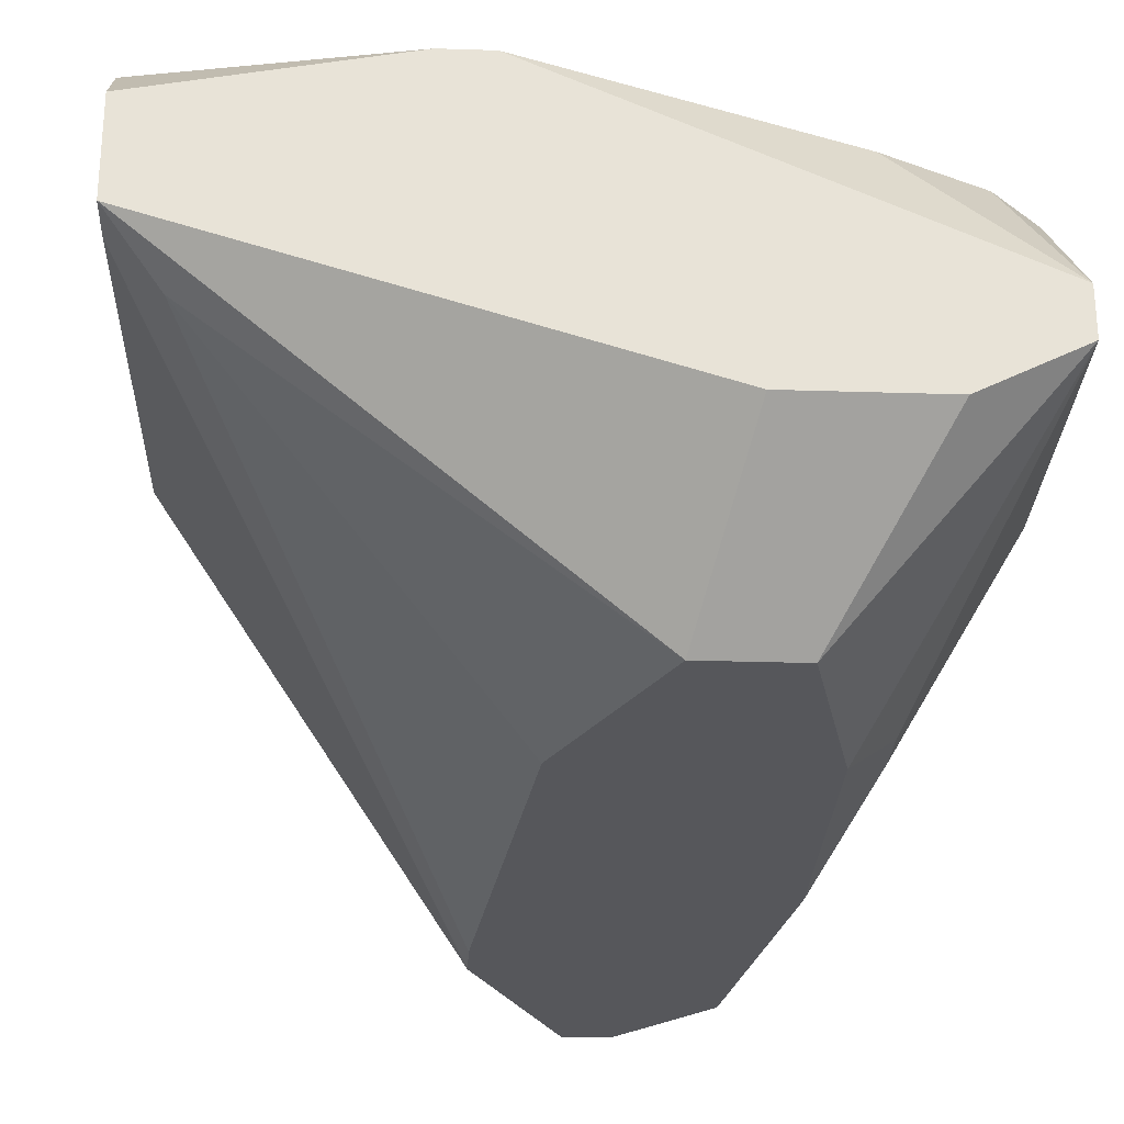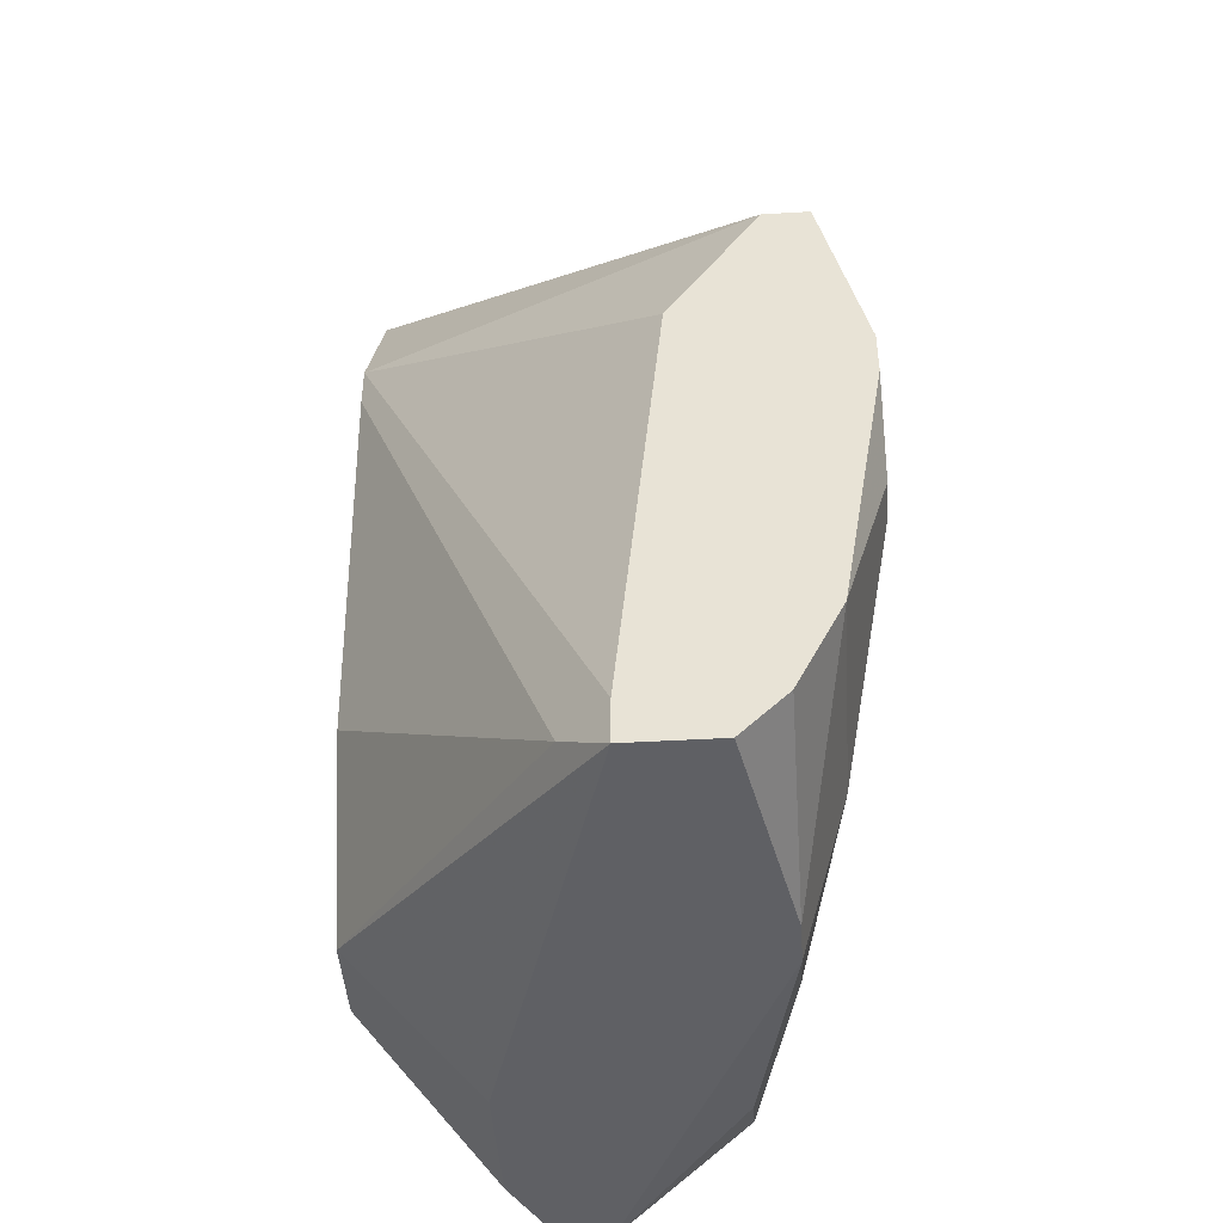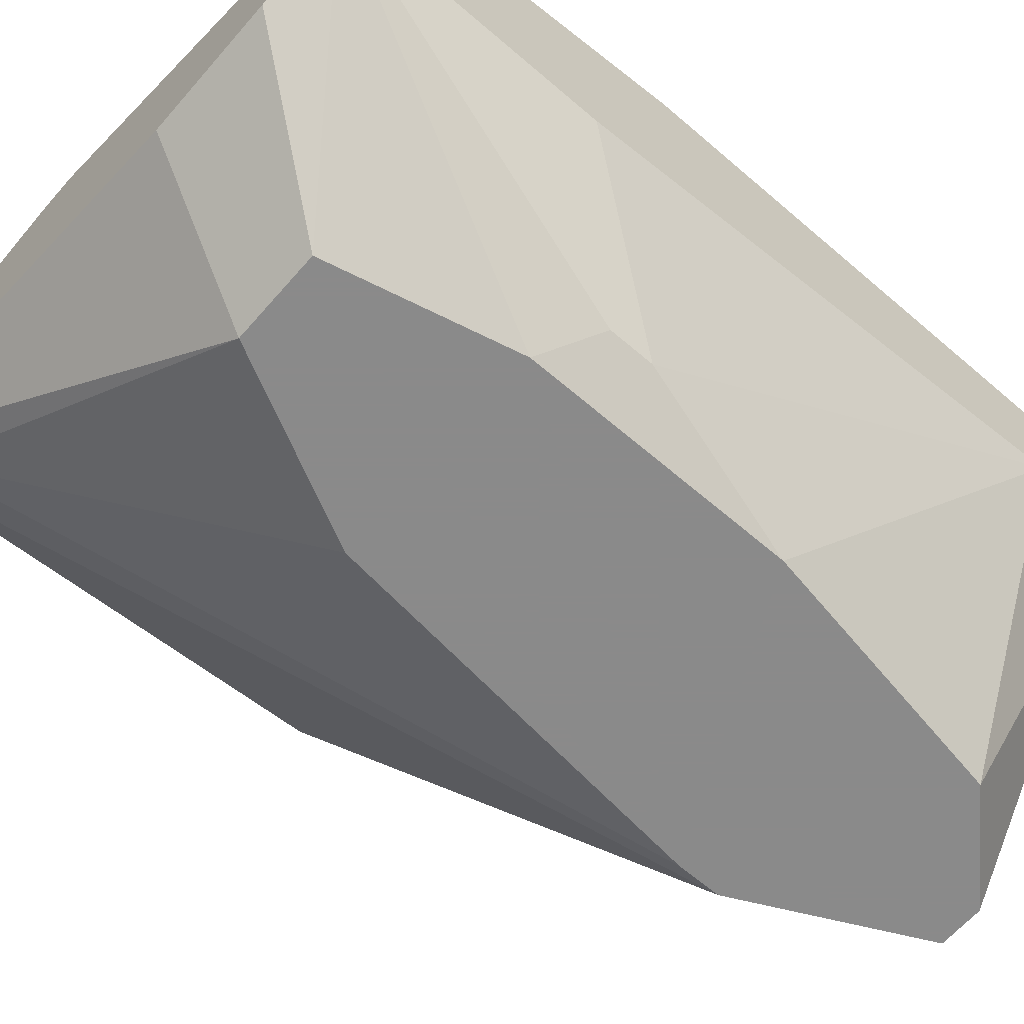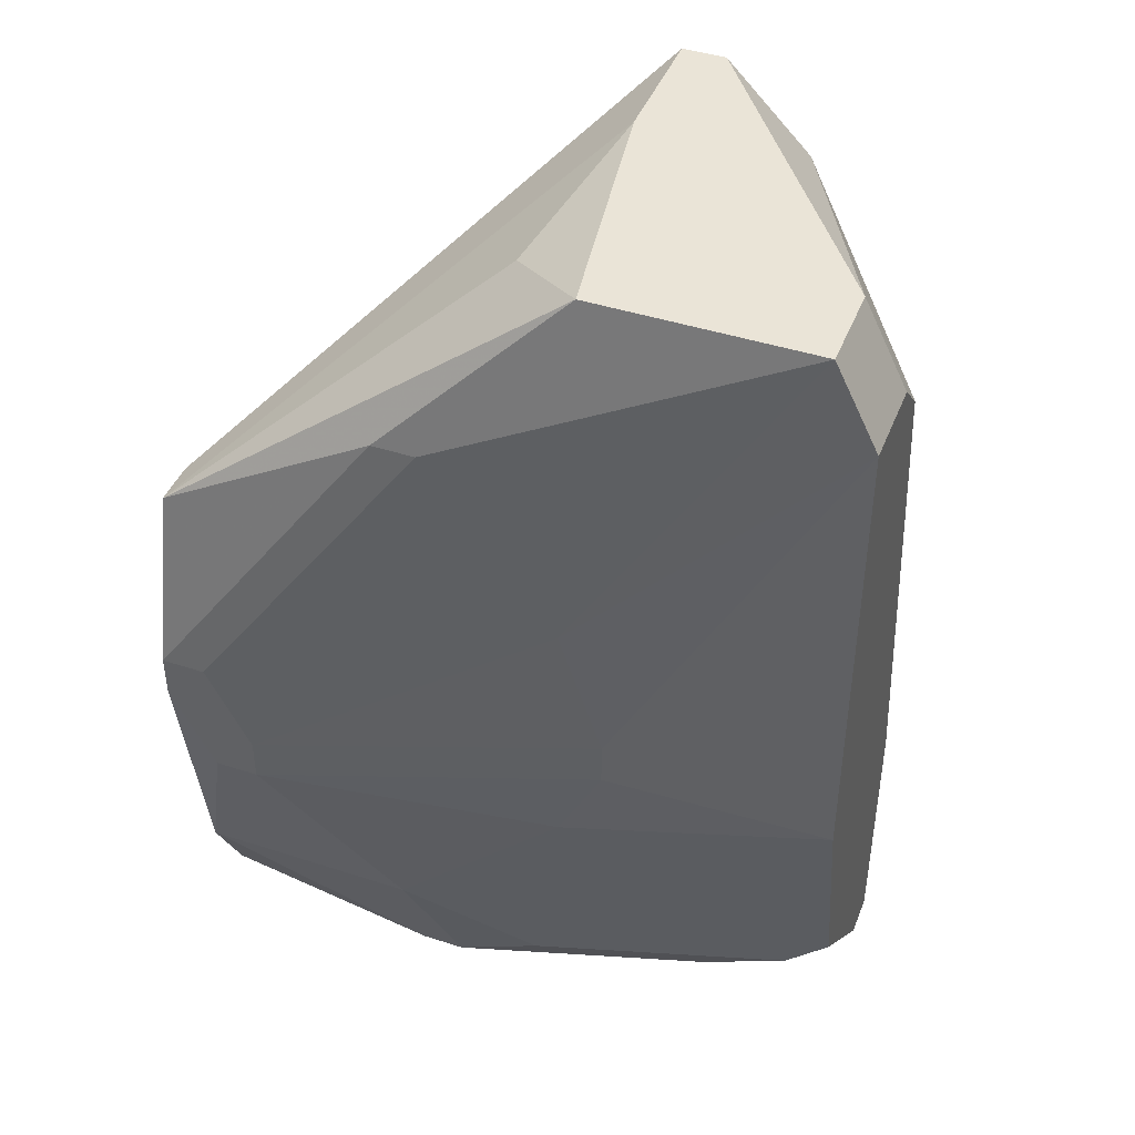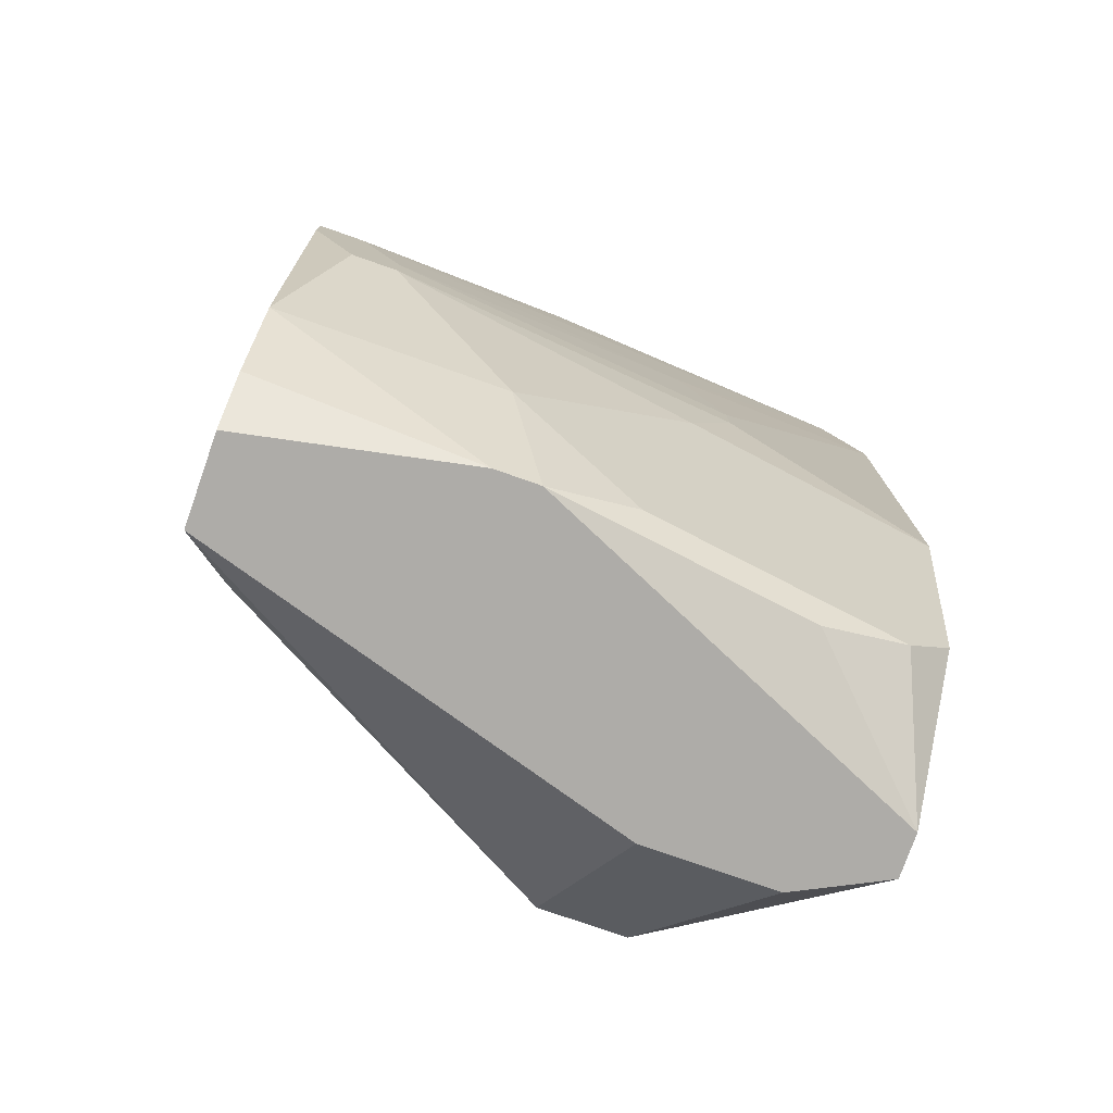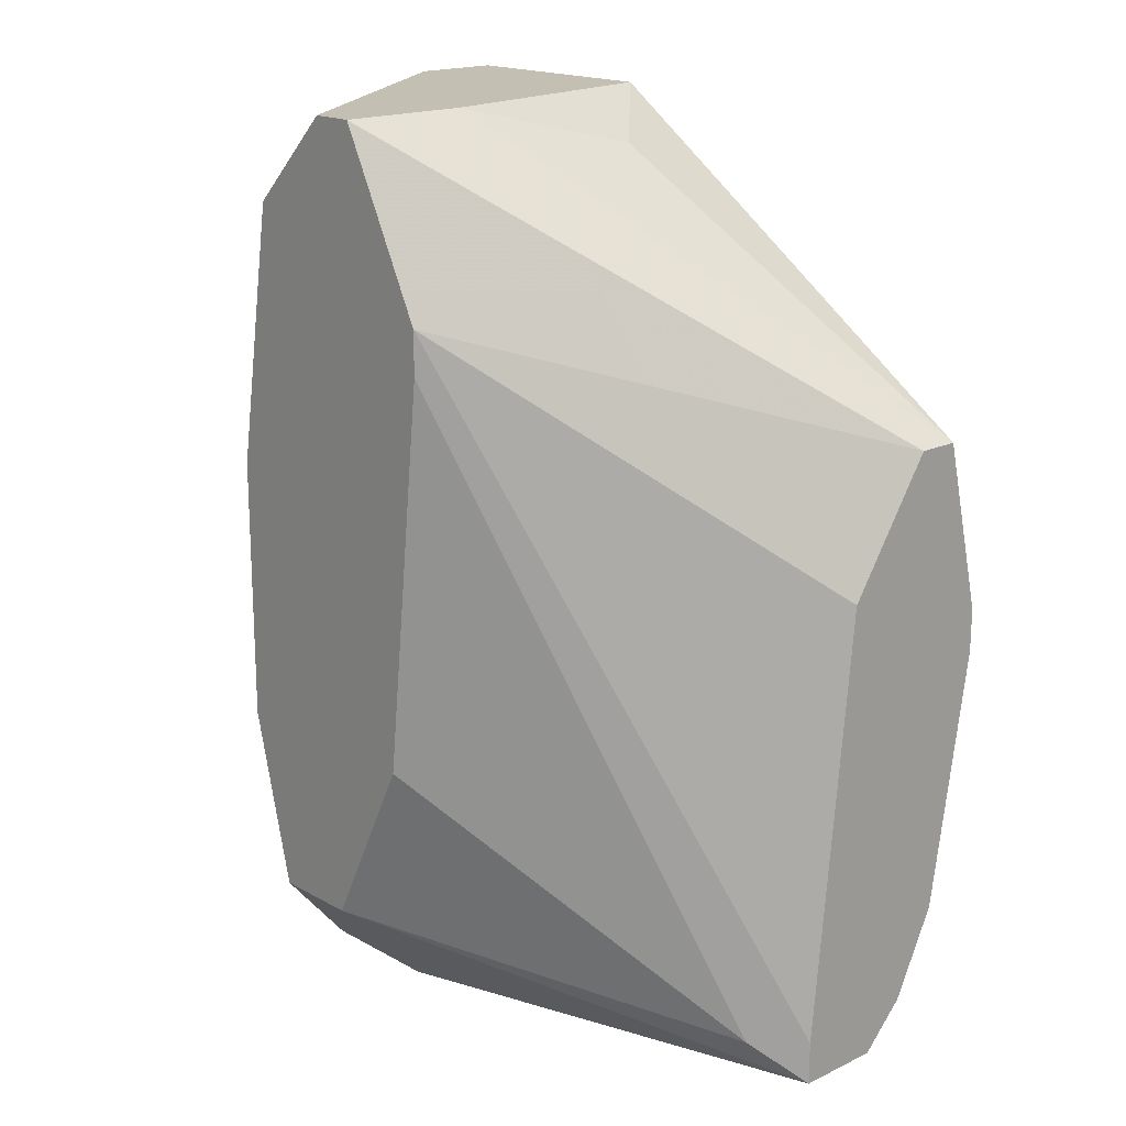
<metadata>
{"format":"obj","ext":"obj","renderer":"f3d","projection":"perspective","resolution":1024,"background":"white","views":[{"elev":-27.3,"azim":177.2,"up":"+Y"},{"elev":-44.9,"azim":93.9,"up":"+Z"},{"elev":-63.6,"azim":-131.0,"up":"+Y"},{"elev":43.6,"azim":-159.1,"up":"+Z"},{"elev":-76.8,"azim":160.6,"up":"+Z"},{"elev":17.8,"azim":47.2,"up":"+Z"}]}
</metadata>
<code>
v 0.001809 0.005954 -0.001882
v 0.01977 0.01493 0.01094
v 0.02105 0.01493 0.01094
v 0.001809 0.007236 -0.001882
v 0.02105 0.01493 0.009662
v 0.02105 0.01365 0.01608
v 0.02105 0.01237 0.01608
v 0.02105 0.01365 0.001966
v 0.02105 0.01237 -0.0005992
v 0.02105 0.009802 0.01223
v 0.02105 0.01108 -0.001882
v 0.02105 0.008519 -0.0005992
v 0.001809 0.005954 0.005814
v 0.02105 0.008519 -0.001882
v 0.01848 0.01493 0.008379
v 0.01848 0.01493 0.007097
v 0.01977 0.01493 0.007097
v 0.01977 0.007236 -0.0005992
v 0.01464 0.01365 0.001966
v 0.01335 0.01365 0.01992
v 0.01464 0.01365 0.01992
v 0.01335 0.01237 -0.001882
v 0.01464 0.01237 -0.001882
v 0.01335 0.0008232 0.01992
v 0.01335 0.0008232 0.01864
v 0.01079 0.01237 -0.0005992
v 0.01207 0.009802 0.02377
v 0.01207 0.0008232 0.007097
v 0.009505 0.01365 0.01479
v 0.009505 0.01365 0.007097
v 0.01079 0.004671 0.02505
v 0.01079 0.0008232 0.02505
v 0.009505 0.0008232 0.02505
v 0.008223 0.01365 0.01094
v 0.008223 0.01365 0.009662
v 0.009505 0.01237 0.02505
v 0.009505 0.0008232 0.001966
v 0.008223 0.004671 -0.001882
v 0.00694 0.0008232 0.02249
v 0.00694 0.0008232 0.001966
v 0.005657 0.01108 -0.0005992
v 0.005657 0.0008232 0.01479
v 0.005657 0.0008232 0.007097
v 0.004375 0.004671 -0.001882
v 0.004375 0.002106 0.009662
v 0.004375 0.002106 0.008379
v 0.003092 0.01237 0.02505
v 0.003092 0.009802 0.02505
v 0.003092 0.01108 0.0006834
v 0.001809 0.01237 0.02249
v 0.001809 0.01237 0.008379
v 0.001809 0.009802 0.02249
v 0.001809 0.01108 0.001966
v 0.001809 0.008519 0.02121
f 10 7 24
f 32 24 7
f 14 37 38
f 50 52 48
f 50 48 47
f 33 48 39
f 40 43 1
f 12 10 24
f 6 36 27
f 44 40 1
f 44 38 37
f 44 37 40
f 25 14 12
f 25 12 24
f 25 24 32
f 25 32 33
f 25 33 39
f 25 39 42
f 25 42 43
f 25 43 40
f 25 40 37
f 25 37 28
f 18 28 37
f 18 37 14
f 18 14 25
f 18 25 28
f 41 4 49
f 41 49 26
f 41 26 22
f 41 22 4
f 53 51 49
f 53 49 4
f 19 26 49
f 19 22 26
f 46 1 43
f 54 42 39
f 54 39 48
f 54 48 52
f 54 52 50
f 54 50 51
f 54 51 53
f 54 53 4
f 54 4 1
f 54 1 13
f 31 27 36
f 31 36 47
f 31 47 48
f 31 48 33
f 31 33 32
f 31 32 7
f 31 7 6
f 31 6 27
f 21 20 47
f 21 47 36
f 21 36 6
f 2 47 20
f 17 8 19
f 17 19 16
f 17 5 8
f 30 19 49
f 30 49 51
f 30 51 35
f 30 35 16
f 30 16 19
f 45 46 43
f 45 43 42
f 45 42 54
f 45 54 13
f 45 13 1
f 45 1 46
f 3 2 20
f 3 20 21
f 3 21 6
f 3 6 7
f 3 7 10
f 3 10 12
f 3 12 14
f 3 14 11
f 3 11 9
f 3 9 8
f 3 8 5
f 15 2 3
f 15 3 5
f 15 5 17
f 15 17 16
f 23 9 11
f 23 11 14
f 23 14 38
f 23 38 44
f 23 44 1
f 23 1 4
f 23 4 22
f 23 22 19
f 23 19 8
f 23 8 9
f 29 50 47
f 29 47 2
f 29 2 15
f 34 29 15
f 34 15 16
f 34 16 35
f 34 35 51
f 34 51 50
f 34 50 29

</code>
